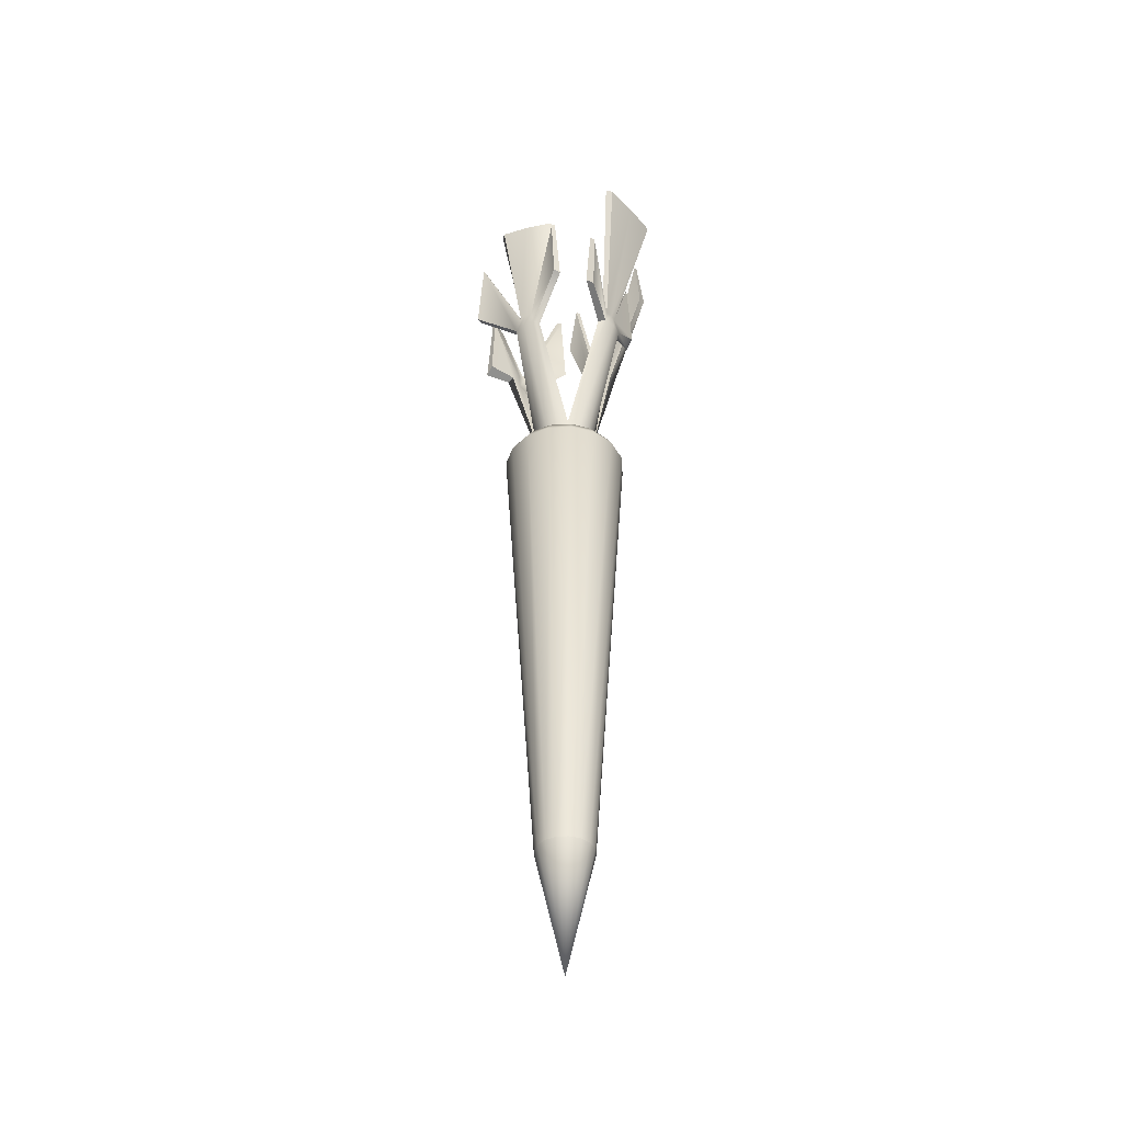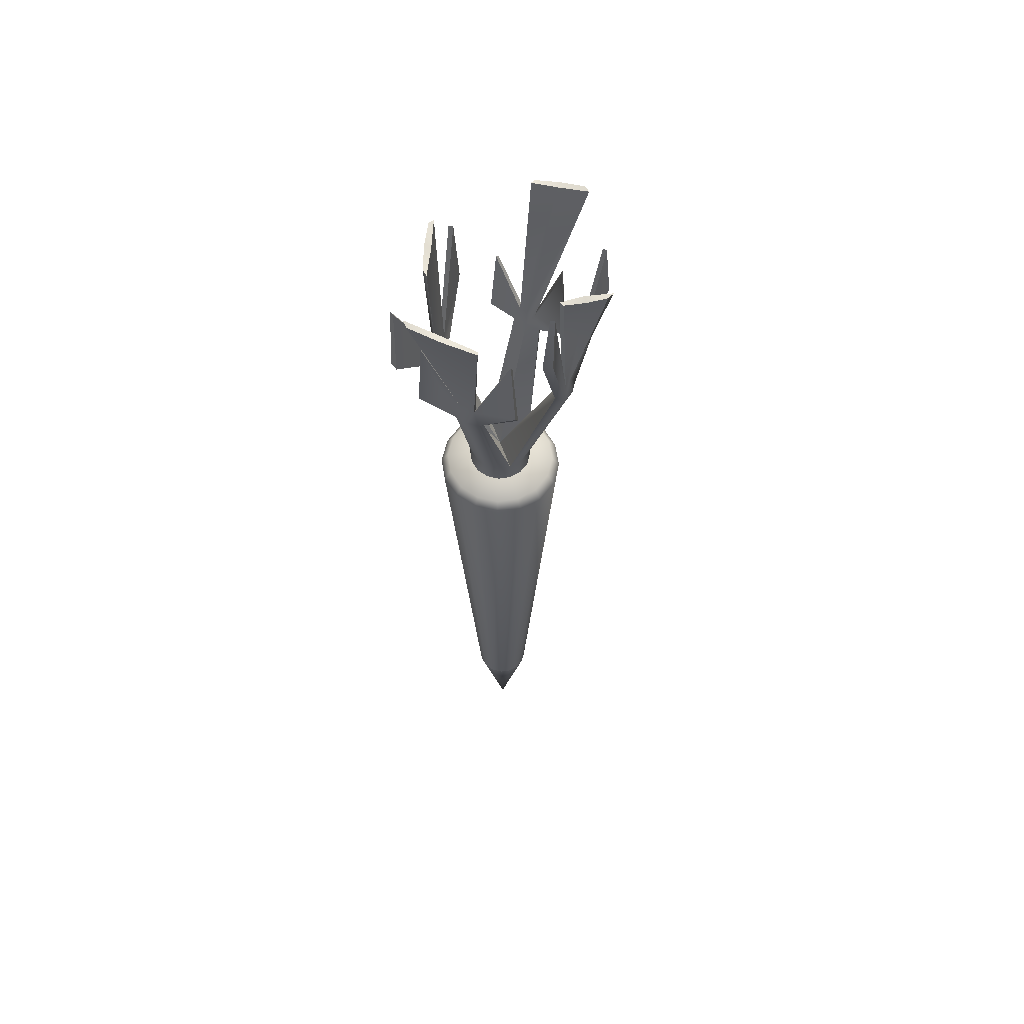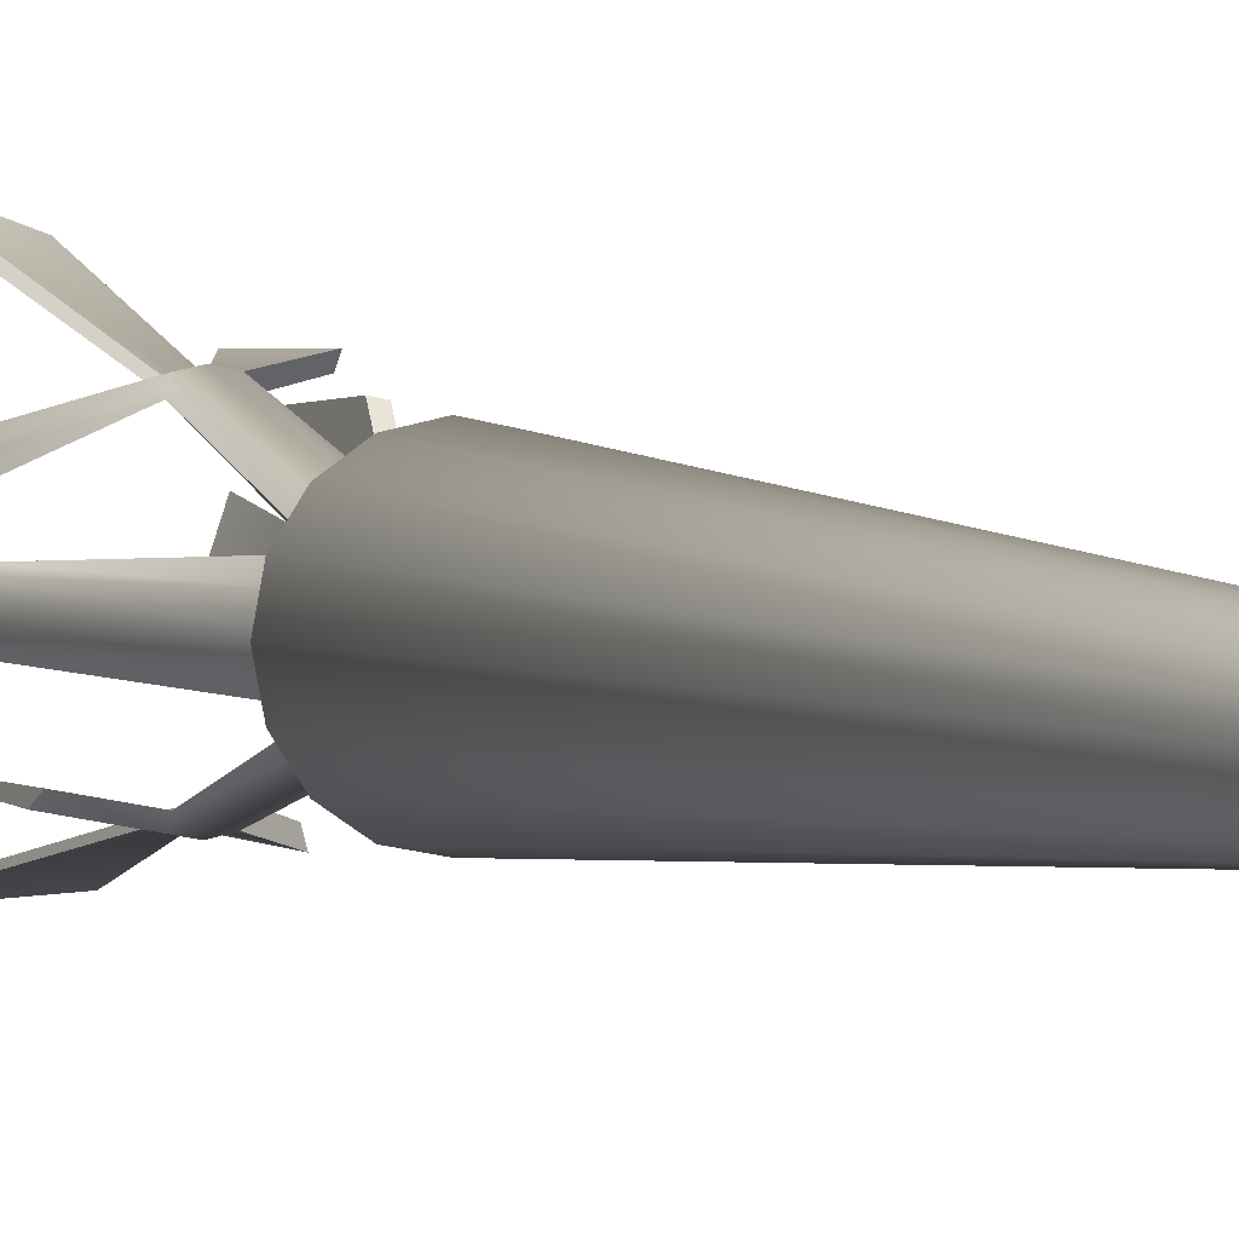
<metadata>
{"format":"obj","ext":"obj","renderer":"f3d","projection":"perspective","resolution":1024,"background":"white","views":[{"elev":-41.8,"azim":-51.8,"up":"+Z"},{"elev":60.8,"azim":25.0,"up":"+Z"},{"elev":3.1,"azim":153.1,"up":"+Y"}]}
</metadata>
<code>
v -0.01027 0.009845 -0.1826
v -0.0001174 -0.0003067 -0.2457
v -0.01338 0.005187 -0.1826
v -0.0001174 -0.0003067 -0.2457
v -0.01447 -0.0003067 -0.1826
v -0.0001174 -0.0003067 -0.2457
v -0.01338 -0.005801 -0.1826
v -0.0001174 -0.0003067 -0.2457
v -0.01027 -0.01046 -0.1826
v -0.0001174 -0.0003067 -0.2457
v -0.005611 -0.01357 -0.1826
v -0.0001174 -0.0003067 -0.2457
v -0.0001174 -0.01466 -0.1826
v -0.0001174 -0.0003067 -0.2457
v 0.005377 -0.01357 -0.1826
v -0.0001174 -0.0003067 -0.2457
v 0.01003 -0.01046 -0.1826
v -0.0001174 -0.0003067 -0.2457
v 0.01315 -0.005801 -0.1826
v -0.0001174 -0.0003067 -0.2457
v 0.01424 -0.0003067 -0.1826
v -0.0001174 -0.0003067 -0.2457
v 0.01315 0.005187 -0.1826
v -0.0001174 -0.0003067 -0.2457
v 0.01003 0.009845 -0.1826
v -0.0001174 -0.0003067 -0.2457
v 0.005377 0.01296 -0.1826
v -0.0001174 -0.0003067 -0.2457
v -0.0001174 0.01405 -0.1826
v -0.0001174 -0.0003067 -0.2457
v -0.005611 0.01296 -0.1826
v -0.0001174 -0.0003067 -0.2457
v -0.01027 0.009845 -0.1826
v -0.006234 0.01446 0.07262
v -0.01087 0.02565 0.06915
v -0.01998 0.01956 0.06915
v -0.01142 0.011 0.07262
v -0.01226 0.029 0.06339
v -0.02255 0.02213 0.06339
v -0.0001174 0.01405 -0.1826
v -0.005611 0.01296 -0.1826
v -0.0001174 0.03142 0.06339
v -0.0001174 0.01568 0.07262
v -0.0001174 0.02779 0.06915
v 0.005377 0.01296 -0.1826
v 0.01202 0.029 0.06339
v 0.006 0.01446 0.07262
v 0.01063 0.02565 0.06915
v 0.01003 0.009845 -0.1826
v 0.02231 0.02213 0.06339
v 0.01119 0.011 0.07262
v 0.01975 0.01956 0.06915
v 0.01315 0.005187 -0.1826
v 0.02919 0.01183 0.06339
v 0.01465 0.00581 0.07262
v 0.02584 0.01044 0.06915
v 0.01424 -0.0003067 -0.1826
v 0.03161 -0.0003067 0.06339
v 0.01587 -0.0003067 0.07262
v 0.02798 -0.0003067 0.06915
v 0.01315 -0.005801 -0.1826
v 0.02919 -0.01245 0.06339
v 0.01465 -0.006424 0.07262
v 0.02584 -0.01106 0.06915
v 0.01003 -0.01046 -0.1826
v 0.02231 -0.02274 0.06339
v 0.01119 -0.01161 0.07262
v 0.01975 -0.02017 0.06915
v 0.005377 -0.01357 -0.1826
v 0.01202 -0.02962 0.06339
v 0.006 -0.01507 0.07262
v 0.01063 -0.02626 0.06915
v -0.0001174 -0.01466 -0.1826
v -0.0001174 -0.03203 0.06339
v -0.0001174 -0.01629 0.07262
v -0.0001174 -0.0284 0.06915
v -0.005611 -0.01357 -0.1826
v -0.01226 -0.02962 0.06339
v -0.006234 -0.01507 0.07262
v -0.01087 -0.02626 0.06915
v -0.01027 -0.01046 -0.1826
v -0.02255 -0.02274 0.06339
v -0.01142 -0.01161 0.07262
v -0.01998 -0.02017 0.06915
v -0.01338 -0.005801 -0.1826
v -0.02943 -0.01245 0.06339
v -0.01488 -0.006424 0.07262
v -0.02607 -0.01106 0.06915
v -0.01447 -0.0003067 -0.1826
v -0.03184 -0.0003067 0.06339
v -0.0161 -0.0003067 0.07262
v -0.02821 -0.0003067 0.06915
v -0.01338 0.005187 -0.1826
v -0.02943 0.01183 0.06339
v -0.01488 0.00581 0.07262
v -0.02607 0.01044 0.06915
v -0.02255 0.02213 0.06339
v -0.01027 0.009845 -0.1826
v -0.01142 0.011 0.07262
v -0.01998 0.01956 0.06915
v -0.01027 0.009845 -0.1826
v -0.006234 -0.01507 0.07262
v -0.0001174 -0.01629 0.07262
v -0.0001174 -0.01629 0.08338
v -0.006234 -0.01507 0.08338
v -0.0001174 -0.0003067 0.08338
v -0.01142 0.011 0.08338
v -0.03156 0.006736 0.1479
v -0.03122 -0.0005007 0.1456
v 0.01465 -0.006424 0.07262
v 0.01587 -0.0003067 0.07262
v 0.01587 -0.0003067 0.08338
v 0.01465 -0.006424 0.08338
v 0.006 0.01446 0.07262
v -0.0001174 0.01568 0.07262
v -0.0001174 0.01568 0.08338
v 0.006 0.01446 0.08338
v -0.0161 -0.0003067 0.07262
v -0.01488 -0.006424 0.07262
v -0.01488 -0.006424 0.08338
v -0.0161 -0.0003067 0.08338
v 0.006 -0.01507 0.07262
v 0.006 -0.01507 0.08338
v 0.01465 0.00581 0.07262
v 0.01465 0.00581 0.08338
v -0.006234 0.01446 0.07262
v -0.006234 0.01446 0.08338
v -0.01142 -0.01161 0.07262
v -0.01142 -0.01161 0.08338
v -0.01142 0.011 0.07262
v -0.01488 0.00581 0.07262
v -0.01488 0.00581 0.08338
v -0.01142 0.011 0.08338
v 0.01119 -0.01161 0.07262
v 0.01119 -0.01161 0.08338
v 0.01119 0.011 0.07262
v 0.01119 0.011 0.08338
v -0.01142 0.011 0.07262
v -0.01142 0.011 0.08338
v 0.03347 0.007135 0.1587
v 0.0385 0.005331 0.1589
v -0.0355 0.005975 0.1476
v -0.03156 0.006736 0.1479
v 0.0385 -0.006902 0.1589
v 0.03354 -0.007639 0.1585
v -0.0001174 -0.0003067 0.08338
v -0.01142 -0.01161 0.08338
v -0.007852 -0.03068 0.155
v -0.001609 -0.03048 0.1534
v -0.0001174 -0.0003067 0.08338
v 0.01119 0.011 0.08338
v 0.00719 0.03184 0.1496
v -0.0003309 0.03203 0.1498
v -0.006904 -0.0351 0.1539
v -0.007852 -0.03068 0.155
v -0.01142 0.011 0.08338
v -0.0001174 -0.0003067 0.08338
v -0.0003309 0.03203 0.1498
v -0.006868 0.032 0.1514
v 0.00533 -0.0351 0.1539
v -0.000787 -0.03632 0.1539
v -9.669e-05 0.03718 0.1504
v 0.00602 0.03597 0.1504
v 0.01119 -0.01161 0.08338
v -0.0001174 -0.0003067 0.08338
v -0.001609 -0.03048 0.1534
v 0.005005 -0.03142 0.1526
v -0.0355 -0.006258 0.1476
v -0.03671 -0.0001415 0.1476
v -0.006868 0.032 0.1514
v -0.006214 0.03597 0.1504
v 0.03972 -0.0007855 0.1589
v -0.01142 -0.01161 0.08338
v -0.0001174 -0.0003067 0.08338
v -0.03122 -0.0005007 0.1456
v -0.032 -0.007789 0.1475
v -0.0001174 -0.0003067 0.08338
v 0.01119 -0.01161 0.08338
v 0.03354 -0.007639 0.1585
v 0.03234 -0.0008155 0.1606
v -0.001404 -0.03165 0.1626
v 0.002341 -0.03218 0.1621
v 0.04079 -0.02889 0.2179
v 0.03583 -0.02963 0.2159
v -0.03479 -0.003869 0.1565
v -0.04493 -0.02822 0.1669
v -0.04423 -0.02583 0.208
v 0.002525 -0.03427 0.1629
v 0.02331 -0.03159 0.1664
v 0.0205 -0.03075 0.2079
v 0.00719 0.03184 0.1496
v 0.004217 0.03279 0.159
v -0.0002155 0.03291 0.159
v 0.03768 -0.0006906 0.1658
v 0.03714 -0.003449 0.1658
v -0.03552 -0.0002173 0.1565
v -0.004938 -0.03176 0.1635
v -0.001404 -0.03165 0.1626
v 0.01119 0.011 0.08338
v -0.0001174 -0.0003067 0.08338
v 0.03234 -0.0008155 0.1606
v 0.03347 0.007135 0.1587
v 0.003528 0.03523 0.1594
v 0.02235 0.02263 0.2186
v 0.02484 0.02337 0.177
v 0.03714 0.002068 0.1658
v -0.03479 0.003435 0.1565
v 0.04514 0.02512 0.2142
v 0.04378 0.02185 0.2461
v 0.005005 -0.03142 0.1526
v -0.03244 0.003889 0.1567
v -0.03676 0.03153 0.1718
v -0.03764 0.02868 0.2125
v -0.03223 -0.0004318 0.1553
v -0.0327 -0.004783 0.1565
v -7.746e-05 0.03594 0.1594
v -0.004401 -0.03427 0.1629
v -0.02159 -0.03922 0.2077
v -0.02409 -0.04005 0.1662
v -0.032 -0.007789 0.1475
v 0.01826 0.06155 0.2306
v 0.003939 0.05762 0.2307
v -0.003683 0.03523 0.1594
v -0.004069 0.03289 0.16
v -0.008475 0.05409 0.2317
v -0.007868 0.05669 0.2311
v 0.003557 0.06067 0.2311
v 0.01537 0.06327 0.2311
v -0.004069 0.03289 0.16
v -0.0002155 0.03291 0.159
v 0.003939 0.05762 0.2307
v -0.008475 0.05409 0.2317
v 0.03436 -0.0007041 0.1665
v 0.0349 -0.003781 0.1656
v 0.03364 -0.006645 0.2365
v 0.04255 0.0006114 0.2374
v 0.03714 0.002068 0.1658
v 0.03487 0.002881 0.1657
v 0.0536 0.00815 0.2366
v 0.05251 0.004523 0.2367
v 0.04457 -0.002034 0.2367
v 0.03597 -0.00771 0.2367
v 0.03487 0.002881 0.1657
v 0.03436 -0.0007041 0.1665
v 0.04255 0.0006114 0.2374
v 0.0536 0.00815 0.2366
v -0.005336 -0.0495 0.2426
v 0.01362 -0.05003 0.2422
v -0.004938 -0.03176 0.1635
v -0.004401 -0.03427 0.1629
v -0.02051 -0.05211 0.2429
v -0.02323 -0.04961 0.2435
v 0.002525 -0.03427 0.1629
v 0.002341 -0.03218 0.1621
v 0.01362 -0.05003 0.2422
v 0.01455 -0.05211 0.2429
v -0.0009384 -0.03496 0.1629
v -0.00298 -0.0528 0.2429
v -0.02051 -0.05211 0.2429
v -0.03418 -0.0005989 0.2309
v -0.02888 -0.01594 0.2321
v -0.03244 0.003889 0.1567
v -0.03479 0.003435 0.1565
v -0.04167 0.01198 0.2321
v -0.04007 0.0144 0.2322
v -0.03204 -0.01349 0.2321
v -0.03753 -0.001012 0.2321
v -0.03223 -0.0004318 0.1553
v -0.04007 0.0144 0.2322
v -0.03418 -0.0005989 0.2309
v 0.0349 -0.003781 0.1656
v -0.006214 0.03597 0.1504
v -0.006868 0.032 0.1514
v -0.02162 0.03553 0.1508
v -0.02096 0.0395 0.1463
v -0.003683 0.03523 0.1594
v -0.02323 -0.04961 0.2435
v -0.02051 -0.05211 0.2429
v -0.005336 -0.0495 0.2426
v -0.00298 -0.0528 0.2429
v -0.005336 -0.0495 0.2426
v 0.01455 -0.05211 0.2429
v -0.005336 -0.0495 0.2426
v 0.01362 -0.05003 0.2422
v -0.005336 -0.0495 0.2426
v 0.01455 -0.05211 0.2429
v -0.02323 -0.04961 0.2435
v -0.005336 -0.0495 0.2426
v 0.04457 -0.002034 0.2367
v 0.05251 0.004523 0.2367
v 0.04255 0.0006114 0.2374
v 0.0536 0.00815 0.2366
v 0.04255 0.0006114 0.2374
v 0.03364 -0.006645 0.2365
v 0.03597 -0.00771 0.2367
v 0.04255 0.0006114 0.2374
v 0.04255 0.0006114 0.2374
v 0.0349 -0.003781 0.1656
v 0.03714 -0.003449 0.1658
v 0.03597 -0.00771 0.2367
v 0.03364 -0.006645 0.2365
v 0.03714 0.002068 0.1658
v 0.05251 0.004523 0.2367
v 0.03943 -0.02544 0.2498
v 0.03719 -0.02577 0.2489
v 0.03583 -0.02963 0.2159
v 0.03719 -0.02577 0.2489
v 0.03943 -0.02544 0.2498
v 0.04079 -0.02889 0.2179
v 0.03714 -0.003449 0.1658
v 0.0349 -0.003781 0.1656
v 0.03719 -0.02577 0.2489
v 0.03943 -0.02544 0.2498
v 0.04514 0.02512 0.2142
v 0.04012 0.02692 0.2132
v 0.04151 0.02267 0.2457
v 0.04378 0.02185 0.2461
v 0.03487 0.002881 0.1657
v 0.03714 0.002068 0.1658
v 0.04378 0.02185 0.2461
v 0.04151 0.02267 0.2457
v 0.04151 0.02267 0.2457
v 0.04012 0.02692 0.2132
v 0.02331 -0.03159 0.1664
v 0.02298 -0.0279 0.1603
v 0.02032 -0.02867 0.2044
v 0.0205 -0.03075 0.2079
v 0.02298 -0.0279 0.1603
v 0.02331 -0.03159 0.1664
v 0.002341 -0.03218 0.1621
v 0.002525 -0.03427 0.1629
v 0.0205 -0.03075 0.2079
v 0.02032 -0.02867 0.2044
v 0.02032 -0.02867 0.2044
v 0.02298 -0.0279 0.1603
v -0.02504 -0.03563 0.1712
v -0.02409 -0.04005 0.1662
v -0.02159 -0.03922 0.2077
v -0.02212 -0.03672 0.2105
v -0.02504 -0.03563 0.1712
v -0.02212 -0.03672 0.2105
v -0.007852 -0.03068 0.155
v -0.006904 -0.0351 0.1539
v -0.02409 -0.04005 0.1662
v -0.02504 -0.03563 0.1712
v -0.004401 -0.03427 0.1629
v -0.004938 -0.03176 0.1635
v -0.02212 -0.03672 0.2105
v -0.02159 -0.03922 0.2077
v -0.03753 -0.001012 0.2321
v -0.03204 -0.01349 0.2321
v -0.03418 -0.0005989 0.2309
v -0.02888 -0.01594 0.2321
v -0.03418 -0.0005989 0.2309
v -0.04007 0.0144 0.2322
v -0.04167 0.01198 0.2321
v -0.03418 -0.0005989 0.2309
v -0.03418 -0.0005989 0.2309
v -0.0327 -0.004783 0.1565
v -0.02888 -0.01594 0.2321
v -0.04167 0.01198 0.2321
v -0.03676 0.03153 0.1718
v -0.04069 0.03077 0.1708
v -0.03999 0.02822 0.2119
v -0.03764 0.02868 0.2125
v -0.03479 0.003435 0.1565
v -0.03244 0.003889 0.1567
v -0.03764 0.02868 0.2125
v -0.03999 0.02822 0.2119
v -0.03156 0.006736 0.1479
v -0.0355 0.005975 0.1476
v -0.04069 0.03077 0.1708
v -0.03676 0.03153 0.1718
v -0.03999 0.02822 0.2119
v -0.04069 0.03077 0.1708
v -0.04493 -0.02822 0.1669
v -0.04143 -0.02975 0.1664
v -0.04214 -0.02675 0.2078
v -0.04423 -0.02583 0.208
v -0.04214 -0.02675 0.2078
v -0.04143 -0.02975 0.1664
v -0.0327 -0.004783 0.1565
v -0.03479 -0.003869 0.1565
v -0.04423 -0.02583 0.208
v -0.04214 -0.02675 0.2078
v -0.04143 -0.02975 0.1664
v -0.04493 -0.02822 0.1669
v 0.01826 0.06155 0.2306
v 0.01537 0.06327 0.2311
v 0.003939 0.05762 0.2307
v 0.003557 0.06067 0.2311
v 0.003939 0.05762 0.2307
v -0.007868 0.05669 0.2311
v 0.003939 0.05762 0.2307
v -0.008475 0.05409 0.2317
v 0.003939 0.05762 0.2307
v 0.004217 0.03279 0.159
v 0.003528 0.03523 0.1594
v 0.01537 0.06327 0.2311
v 0.01826 0.06155 0.2306
v -0.007868 0.05669 0.2311
v -0.02096 0.0395 0.1463
v -0.02162 0.03553 0.1508
v -0.01882 0.03642 0.1905
v -0.01843 0.03876 0.1879
v -0.02096 0.0395 0.1463
v -0.01843 0.03876 0.1879
v -0.01882 0.03642 0.1905
v -0.02162 0.03553 0.1508
v -0.004069 0.03289 0.16
v -0.003683 0.03523 0.1594
v -0.01843 0.03876 0.1879
v -0.01882 0.03642 0.1905
v 0.02601 0.01924 0.1734
v 0.02235 0.02263 0.2186
v 0.02304 0.02019 0.2165
v 0.02601 0.01924 0.1734
v 0.02304 0.02019 0.2165
v 0.003528 0.03523 0.1594
v 0.02235 0.02263 0.2186
f 1 2 3
f 3 4 5
f 5 6 7
f 7 8 9
f 9 10 11
f 11 12 13
f 13 14 15
f 15 16 17
f 17 18 19
f 19 20 21
f 21 22 23
f 23 24 25
f 25 26 27
f 27 28 29
f 29 30 31
f 31 32 33
f 34 35 36
f 34 36 37
f 35 38 39
f 35 39 36
f 40 41 38
f 40 38 42
f 43 44 35
f 43 35 34
f 44 42 38
f 44 38 35
f 45 40 42
f 45 42 46
f 47 48 44
f 47 44 43
f 48 46 42
f 48 42 44
f 49 45 46
f 49 46 50
f 51 52 48
f 51 48 47
f 52 50 46
f 52 46 48
f 53 49 50
f 53 50 54
f 55 56 52
f 55 52 51
f 56 54 50
f 56 50 52
f 57 53 54
f 57 54 58
f 59 60 56
f 59 56 55
f 60 58 54
f 60 54 56
f 61 57 58
f 61 58 62
f 63 64 60
f 63 60 59
f 64 62 58
f 64 58 60
f 65 61 62
f 65 62 66
f 67 68 64
f 67 64 63
f 68 66 62
f 68 62 64
f 69 65 66
f 69 66 70
f 71 72 68
f 71 68 67
f 72 70 66
f 72 66 68
f 73 69 70
f 73 70 74
f 75 76 72
f 75 72 71
f 76 74 70
f 76 70 72
f 77 73 74
f 77 74 78
f 79 80 76
f 79 76 75
f 80 78 74
f 80 74 76
f 81 77 78
f 81 78 82
f 83 84 80
f 83 80 79
f 84 82 78
f 84 78 80
f 85 81 82
f 85 82 86
f 87 88 84
f 87 84 83
f 88 86 82
f 88 82 84
f 89 85 86
f 89 86 90
f 91 92 88
f 91 88 87
f 92 90 86
f 92 86 88
f 93 89 90
f 93 90 94
f 95 96 92
f 95 92 91
f 96 94 90
f 96 90 92
f 97 98 93
f 97 93 94
f 99 100 96
f 99 96 95
f 100 97 94
f 100 94 96
f 41 101 39
f 41 39 38
f 102 103 104
f 102 104 105
f 106 107 108
f 106 108 109
f 110 111 112
f 110 112 113
f 114 115 116
f 114 116 117
f 118 119 120
f 118 120 121
f 103 122 123
f 103 123 104
f 111 124 125
f 111 125 112
f 115 126 127
f 115 127 116
f 119 128 129
f 119 129 120
f 130 131 132
f 130 132 133
f 122 134 135
f 122 135 123
f 124 136 137
f 124 137 125
f 126 138 139
f 126 139 127
f 128 102 105
f 128 105 129
f 134 110 113
f 134 113 135
f 136 114 117
f 136 117 137
f 131 118 121
f 131 121 132
f 125 137 140
f 125 140 141
f 133 132 142
f 133 142 143
f 135 113 144
f 135 144 145
f 146 147 148
f 146 148 149
f 150 151 152
f 150 152 153
f 129 105 154
f 129 154 155
f 156 157 158
f 156 158 159
f 104 123 160
f 104 160 161
f 117 116 162
f 117 162 163
f 164 165 166
f 164 166 167
f 121 120 168
f 121 168 169
f 127 139 170
f 127 170 171
f 112 125 141
f 112 141 172
f 173 174 175
f 173 175 176
f 177 178 179
f 177 179 180
f 167 166 181
f 167 181 182
f 145 144 183
f 145 183 184
f 185 168 186
f 185 186 187
f 188 160 189
f 188 189 190
f 116 127 171
f 116 171 162
f 137 117 163
f 137 163 191
f 153 152 192
f 153 192 193
f 144 172 194
f 144 194 195
f 169 168 185
f 169 185 196
f 149 148 197
f 149 197 198
f 113 112 172
f 113 172 144
f 199 200 201
f 199 201 202
f 163 203 204
f 163 204 205
f 172 141 206
f 172 206 194
f 142 169 196
f 142 196 207
f 206 141 208
f 206 208 209
f 123 135 210
f 123 210 160
f 105 104 161
f 105 161 154
f 211 108 212
f 211 212 213
f 176 175 214
f 176 214 215
f 163 162 216
f 163 216 203
f 154 217 218
f 154 218 219
f 120 129 220
f 120 220 168
f 132 121 169
f 132 169 142
f 193 192 221
f 193 221 222
f 223 224 225
f 223 225 226
f 203 216 227
f 203 227 228
f 229 230 231
f 229 231 232
f 233 234 235
f 233 235 236
f 237 238 239
f 237 239 240
f 195 194 241
f 195 241 242
f 243 244 245
f 243 245 246
f 182 181 247
f 182 247 248
f 249 250 251
f 249 251 252
f 253 254 255
f 253 255 256
f 217 257 258
f 217 258 259
f 215 214 260
f 215 260 261
f 262 263 264
f 262 264 265
f 196 185 266
f 196 266 267
f 268 211 269
f 268 269 270
f 180 179 271
f 180 271 233
f 159 158 230
f 159 230 229
f 161 160 188
f 161 188 257
f 109 108 211
f 109 211 268
f 202 201 244
f 202 244 243
f 272 273 274
f 272 274 275
f 154 161 257
f 154 257 217
f 162 171 276
f 162 276 216
f 277 278 279
f 278 280 281
f 280 282 283
f 282 284 285
f 257 188 286
f 257 286 258
f 198 197 287
f 198 287 288
f 289 290 291
f 290 292 293
f 294 295 296
f 295 289 297
f 298 299 300
f 298 300 301
f 194 302 303
f 194 303 241
f 184 183 304
f 184 304 305
f 271 179 306
f 271 306 307
f 144 195 308
f 144 308 309
f 310 311 312
f 310 312 313
f 314 315 316
f 314 316 317
f 318 319 320
f 318 320 321
f 141 140 315
f 141 315 314
f 202 243 322
f 202 322 323
f 324 325 326
f 324 326 327
f 160 210 328
f 160 328 329
f 330 331 332
f 330 332 333
f 167 182 334
f 167 334 335
f 336 337 338
f 336 338 339
f 197 148 340
f 197 340 341
f 342 343 344
f 342 344 345
f 346 347 348
f 346 348 349
f 350 351 352
f 351 353 354
f 355 356 357
f 356 350 358
f 185 359 360
f 185 360 266
f 207 196 267
f 207 267 361
f 362 363 364
f 362 364 365
f 366 367 368
f 366 368 369
f 370 371 372
f 370 372 373
f 142 207 374
f 142 374 375
f 376 377 378
f 376 378 379
f 176 215 380
f 176 380 381
f 382 383 384
f 382 384 385
f 168 220 386
f 168 386 387
f 388 389 390
f 389 391 392
f 391 393 394
f 393 395 396
f 397 398 399
f 397 399 400
f 216 276 401
f 216 401 227
f 402 403 404
f 402 404 405
f 276 171 406
f 276 406 407
f 159 229 408
f 159 408 409
f 410 411 412
f 410 412 413
f 414 205 415
f 414 415 416
f 192 152 417
f 192 417 418
f 419 192 418
f 419 418 420
f 191 163 205
f 191 205 414

</code>
